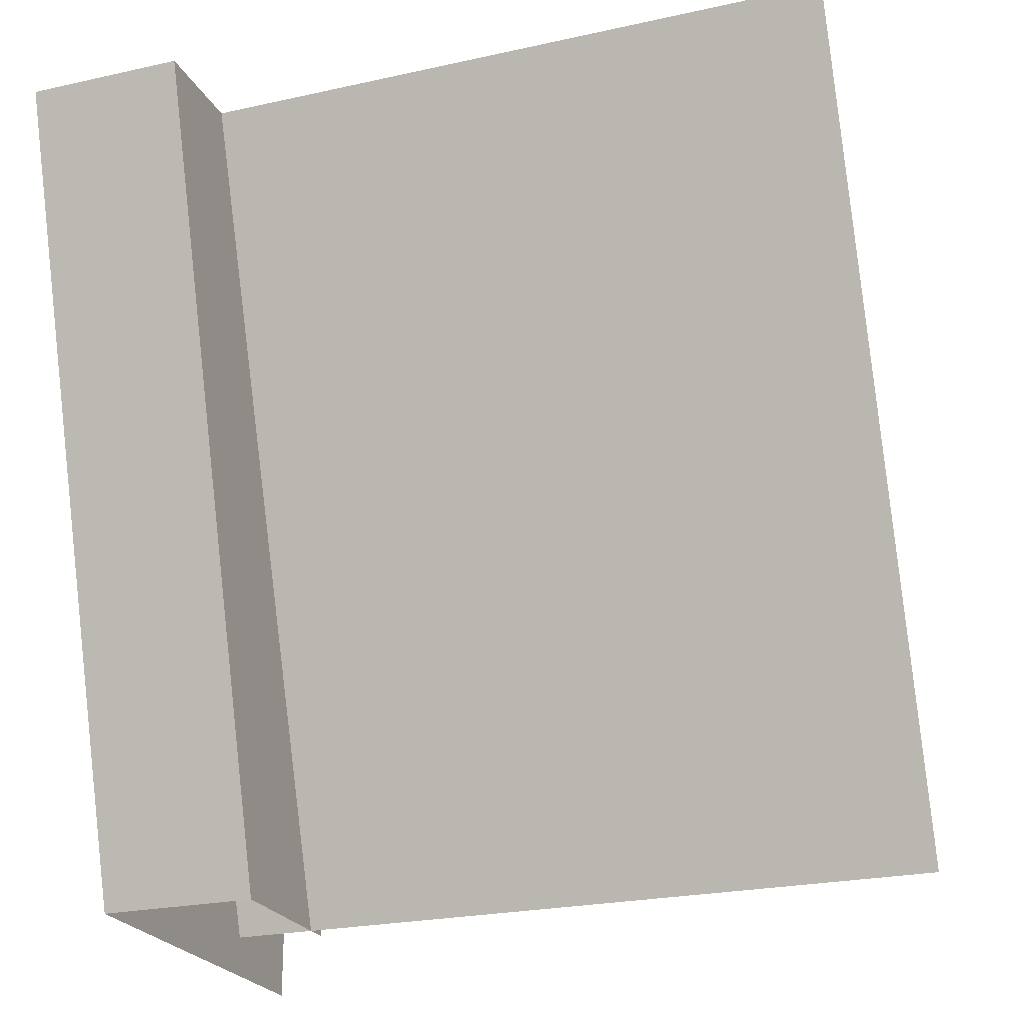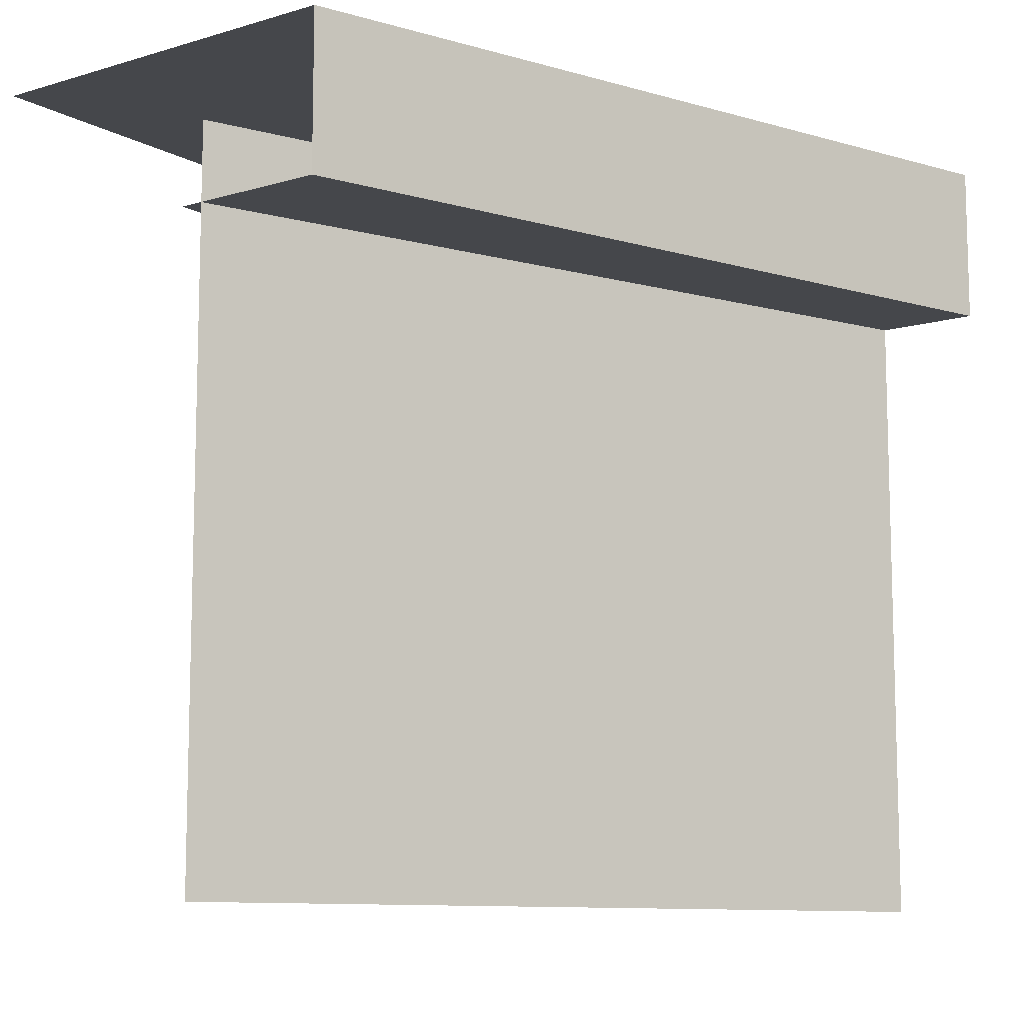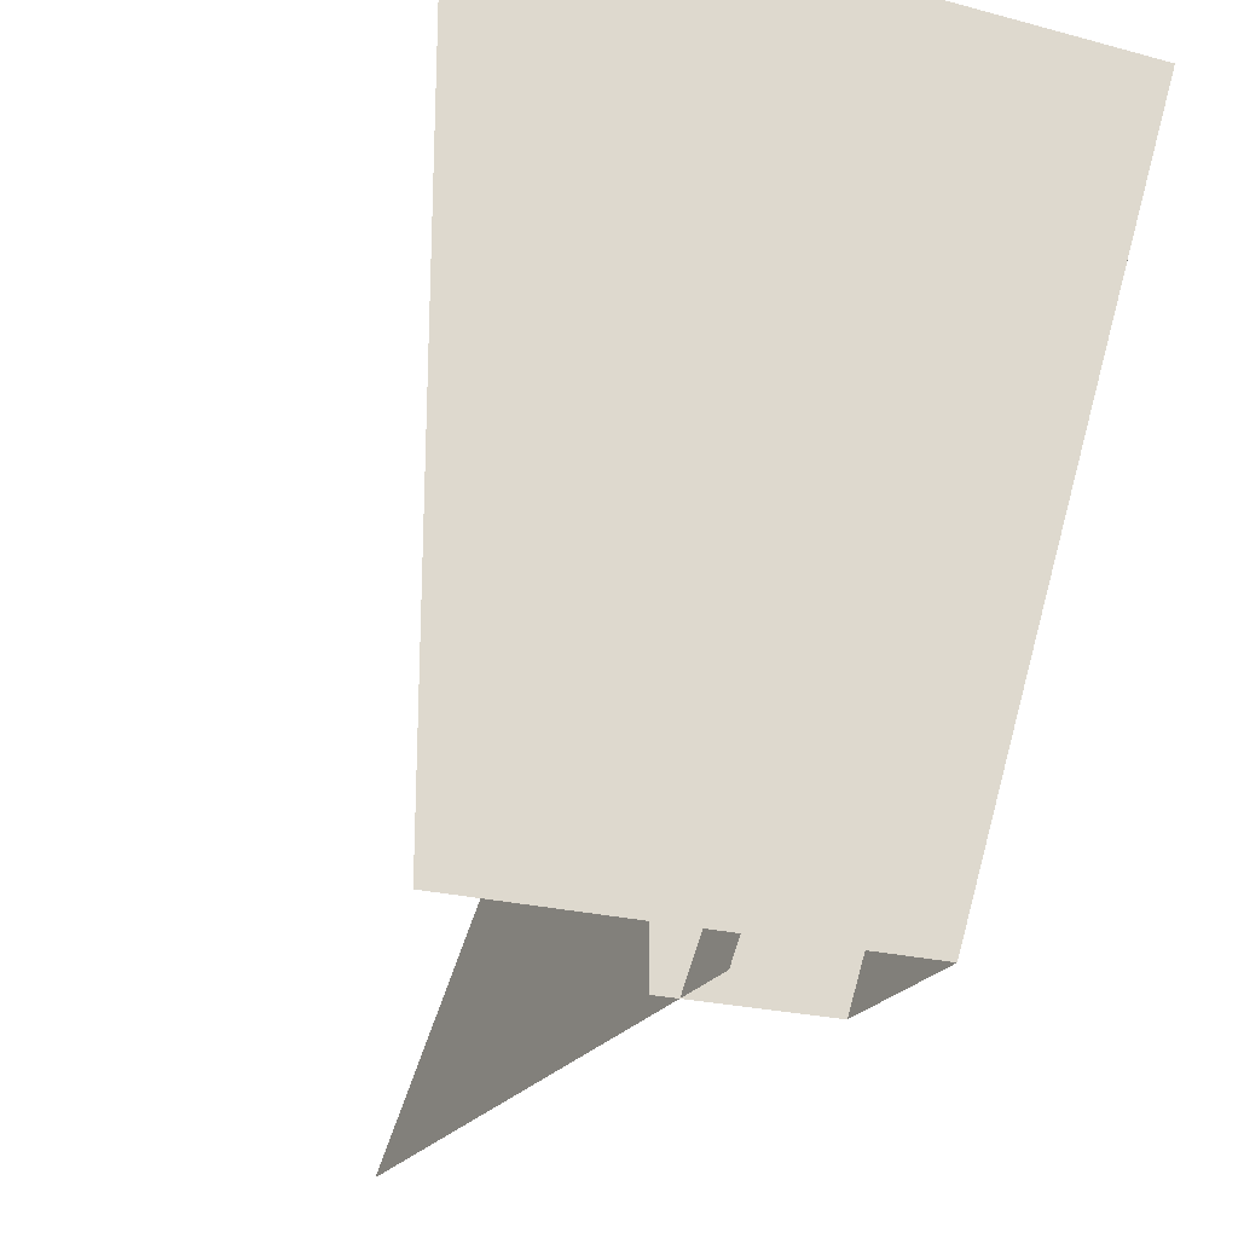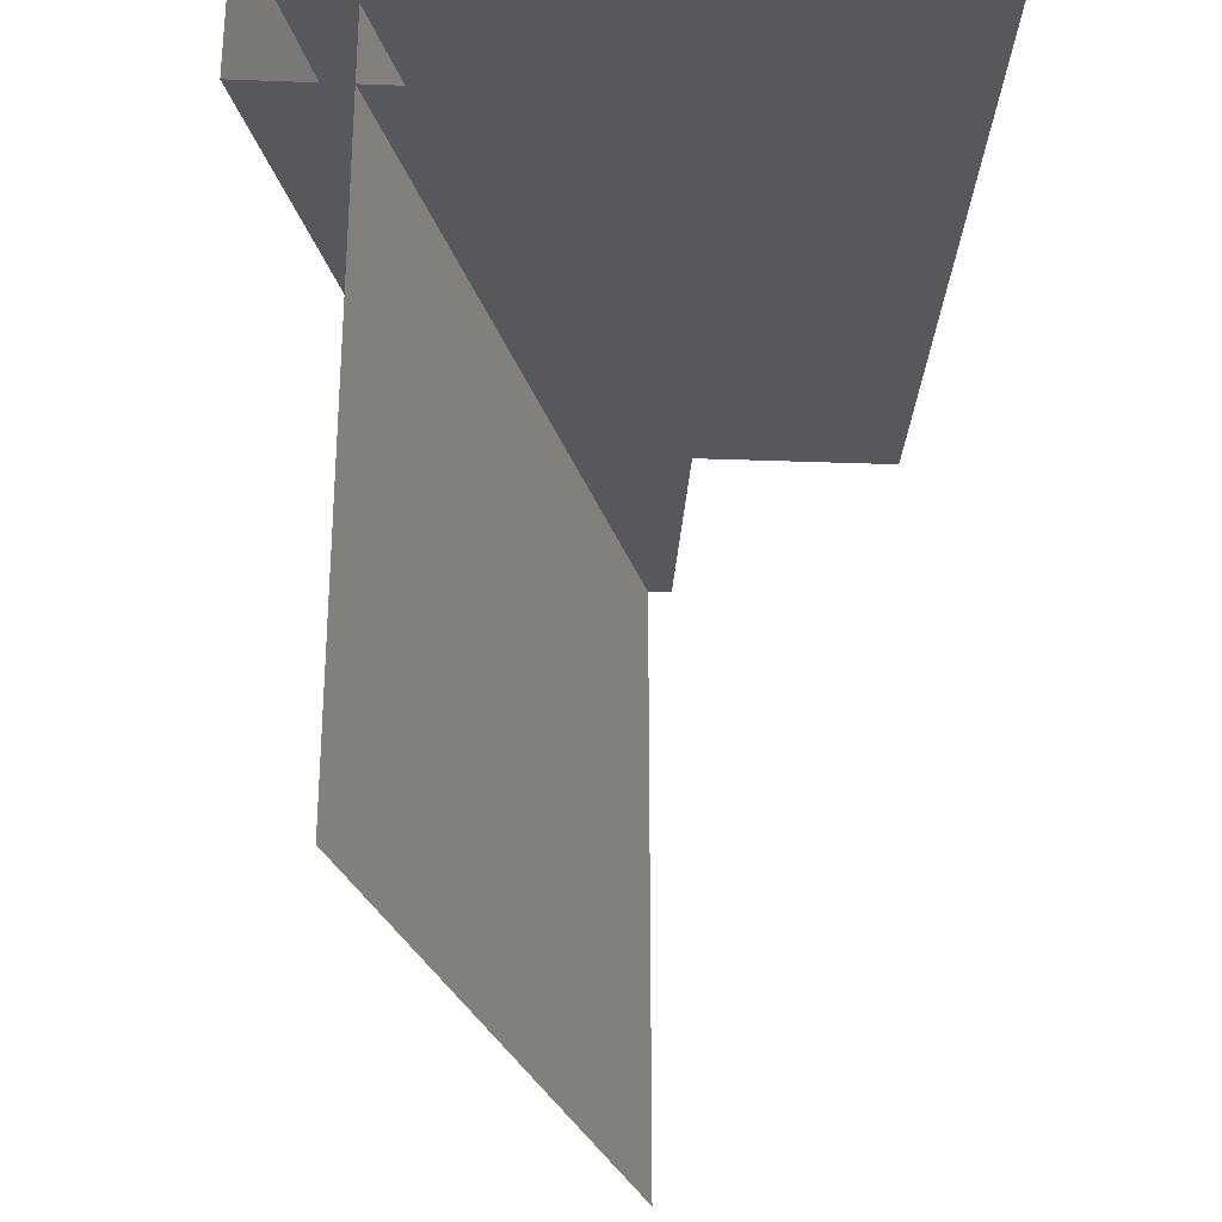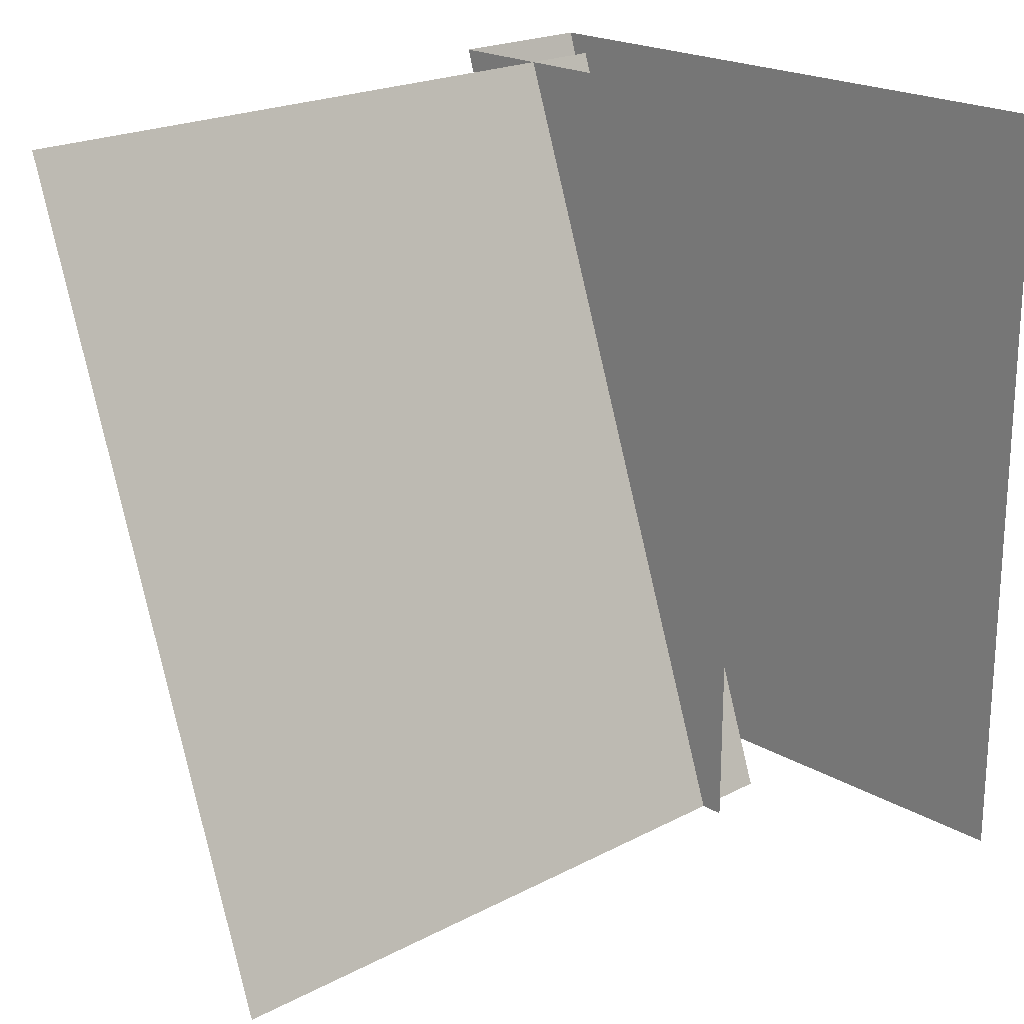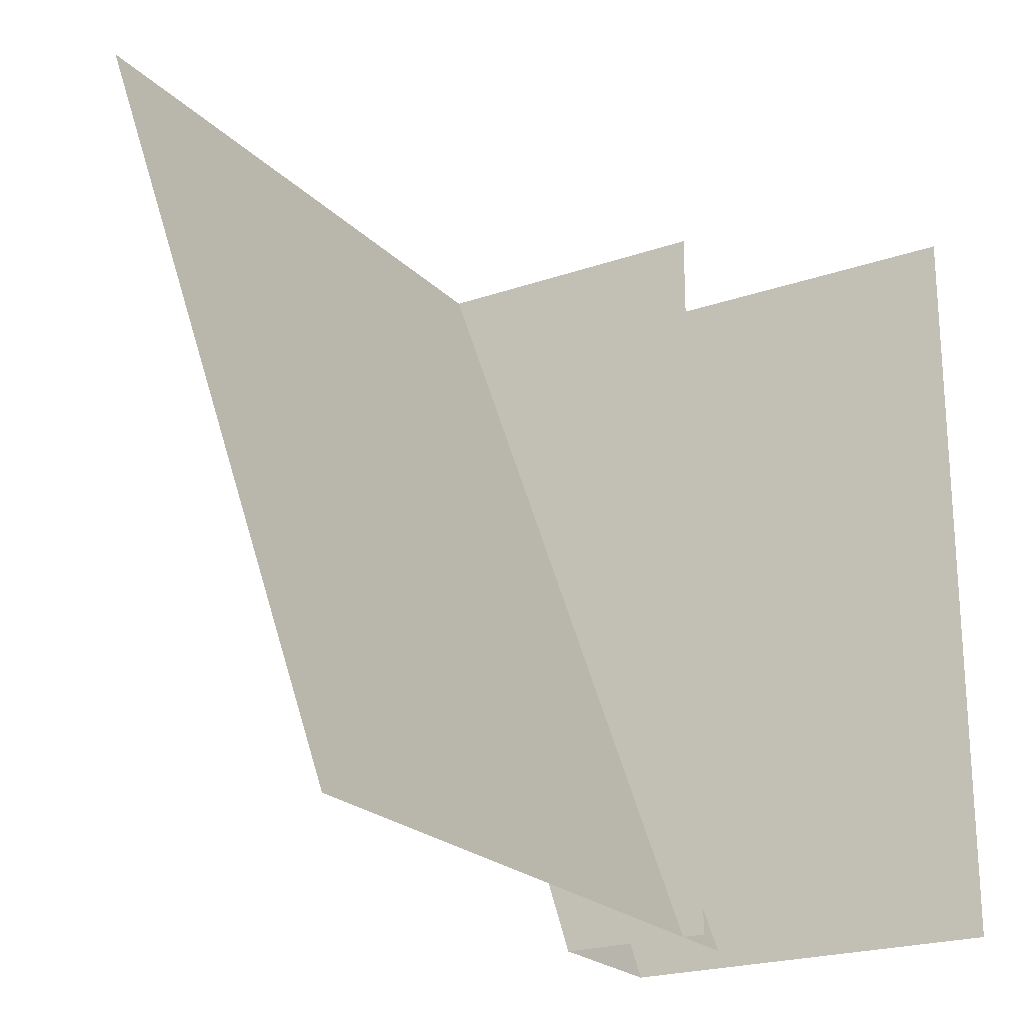
<metadata>
{"format":"obj","ext":"obj","renderer":"f3d","projection":"perspective","resolution":1024,"background":"white","views":[{"elev":-23.3,"azim":110.8,"up":"+Y"},{"elev":-10.3,"azim":36.8,"up":"+Z"},{"elev":-23.1,"azim":-24.2,"up":"+Y"},{"elev":-28.4,"azim":176.8,"up":"+Z"},{"elev":20.8,"azim":-133.4,"up":"+Y"},{"elev":-22.1,"azim":-148.8,"up":"+Y"}]}
</metadata>
<code>
o console_middle_left_Cube.004
v 0.5 -3e-06 1
v 0 -3e-06 1
v 0.5 -3e-06 0.8
v 0.3 -3e-06 0.8
v 0.3 1 0.8
v 0 1 1
v 0.81 1 0.8
v 0.81 1 1
v 0.33 0 0
v 0.33 0 0.9
v 0.68 1 0
v 0.68 1 0.9
f 9 11 12
f 10 9 12
f 1 3 7
f 8 1 7
f 1 8 6
f 5 7 3
f 2 1 6
f 4 5 3

</code>
